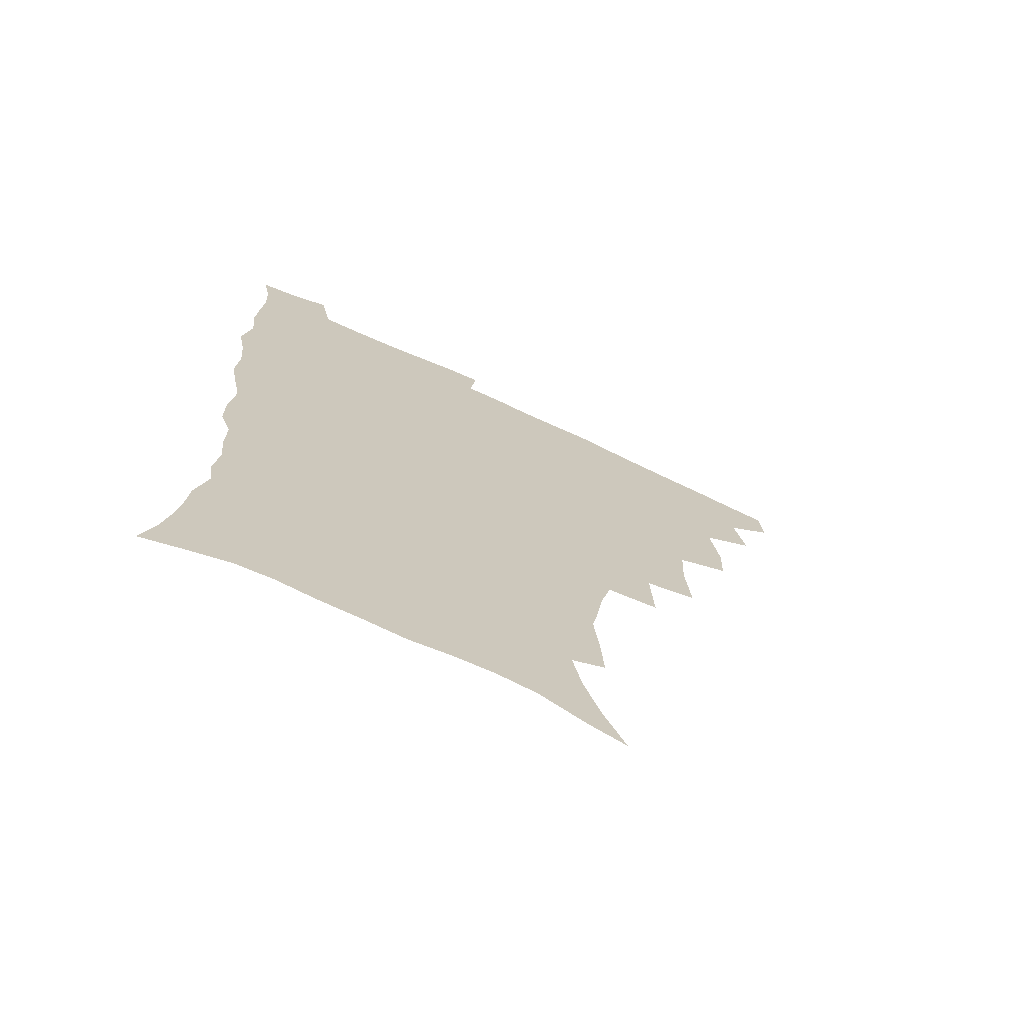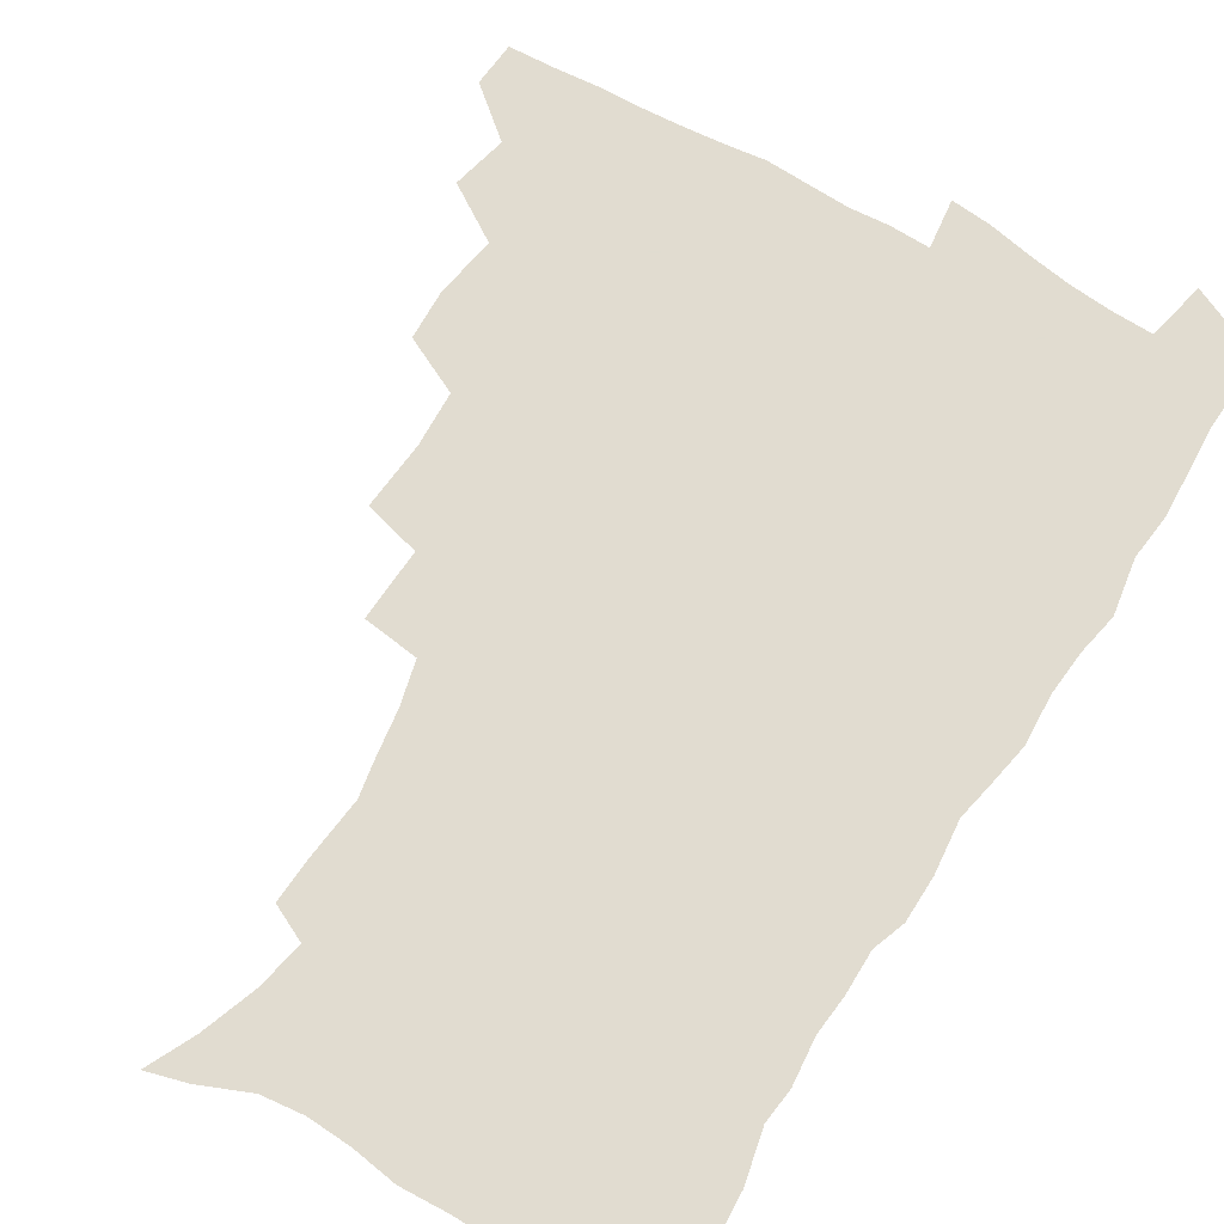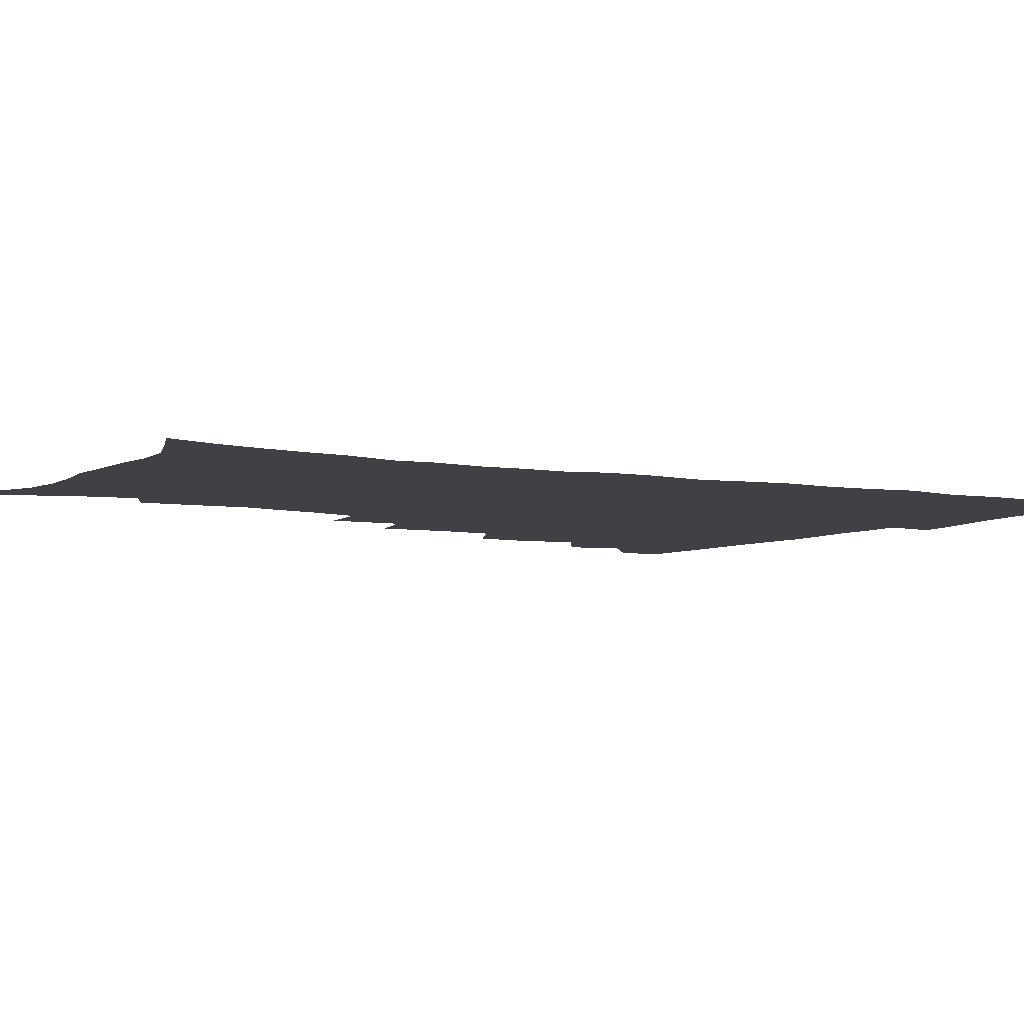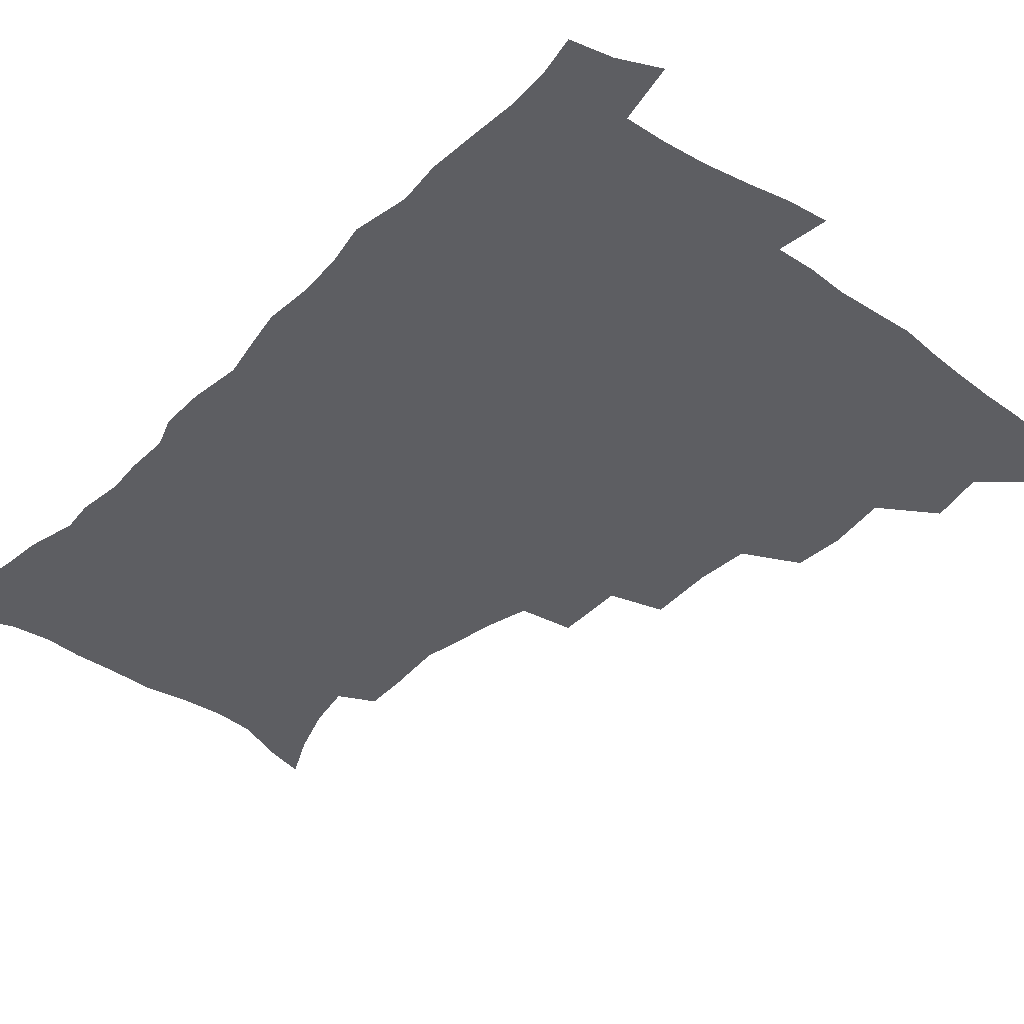
<metadata>
{"format":"obj","ext":"obj","renderer":"f3d","projection":"perspective","resolution":1024,"background":"white","views":[{"elev":-71.4,"azim":155.2,"up":"+Y"},{"elev":69.4,"azim":31.4,"up":"+Z"},{"elev":-5.6,"azim":59.5,"up":"+Z"},{"elev":-38.5,"azim":139.8,"up":"+Z"}]}
</metadata>
<code>
v 464.7 491.2 0
v 465.9 507.3 0
v 478 457.1 0
v 482.5 476.7 0
v 482.8 492.8 0
v 482.6 508.2 0
v 495.2 404.8 0
v 494.5 422.8 0
v 498 444.6 0
v 499.2 462.3 0
v 500.3 478.6 0
v 499 494 0
v 497.6 509.6 0
v 514.3 351 0
v 516.3 375.5 0
v 515.4 395.2 0
v 517 416.4 0
v 516.3 433 0
v 517.2 450.2 0
v 518.1 466.2 0
v 516.2 480.2 0
v 515 494.8 0
v 513.3 510.2 0
v 533 320.1 0
v 534.2 345.9 0
v 533.4 366.3 0
v 533.2 385.9 0
v 532.8 403.6 0
v 531.5 418.7 0
v 530.9 434.3 0
v 532 451.6 0
v 532.1 467 0
v 531 481.4 0
v 529.7 496 0
v 528.2 511.3 0
v 558.6 234.3 0
v 559.5 250.6 0
v 561.7 272.3 0
v 559.3 285.5 0
v 556.8 301.9 0
v 552.9 317.7 0
v 550.7 336.9 0
v 549.5 355.6 0
v 548.3 373.1 0
v 548.2 391.6 0
v 547.1 406.5 0
v 546.6 422.2 0
v 547.5 439 0
v 546.8 453.4 0
v 547.1 468.1 0
v 545.4 482.7 0
v 544.3 497.1 0
v 542.7 512.7 0
v 553.1 174.5 0
v 561.2 191.5 0
v 568 210.8 0
v 571.5 228.1 0
v 572.2 244.8 0
v 572.6 261.7 0
v 572.2 278.2 0
v 571.1 296 0
v 568.4 310.4 0
v 566.6 328 0
v 564.2 343.2 0
v 563.8 362.2 0
v 563.1 379.4 0
v 561.4 393.2 0
v 562.1 410.7 0
v 562.2 426.5 0
v 561.7 440.8 0
v 562 455.7 0
v 560.8 469.3 0
v 560.7 483.2 0
v 559.2 497.7 0
v 557 514.6 0
v 567.3 178.6 0
v 573.7 194.8 0
v 583.1 220 0
v 584.7 237.2 0
v 585.2 254 0
v 583.8 267.1 0
v 583.5 284.2 0
v 583 303.8 0
v 581.6 319.2 0
v 579.5 333.8 0
v 578.5 350.8 0
v 577 365.6 0
v 577.1 383.8 0
v 576.8 398.8 0
v 575.6 412.2 0
v 576.2 428.8 0
v 576.1 442.8 0
v 575.7 456.4 0
v 575.1 469.9 0
v 574.9 483.6 0
v 573.6 498.4 0
v 572.1 514 0
v 585 186.1 0
v 592.8 208 0
v 595.2 224.2 0
v 596.3 241.2 0
v 596.6 258.6 0
v 596 274.2 0
v 595.5 290.3 0
v 594.1 304.8 0
v 593.6 325 0
v 592 336.8 0
v 591.3 354.1 0
v 590.4 369.3 0
v 589.9 384.2 0
v 590 400.9 0
v 589.5 414.5 0
v 589.5 428.9 0
v 589.6 443.4 0
v 589.3 456.8 0
v 589.2 470.5 0
v 588.8 484.3 0
v 587.9 498.8 0
v 587.1 513.5 0
v 599.9 187.8 0
v 605.6 209.4 0
v 607.9 228.6 0
v 608.3 245 0
v 607.9 259.5 0
v 607 273.6 0
v 606.9 293.3 0
v 606.4 310.5 0
v 605.3 324.6 0
v 604.4 340 0
v 604 357.1 0
v 603.5 372 0
v 603.1 386.2 0
v 603 401.6 0
v 603.2 416.6 0
v 603.1 430.2 0
v 603.2 444.1 0
v 603.2 457.2 0
v 603.3 470.7 0
v 603.4 484.2 0
v 602.8 498.2 0
v 601.3 514.7 0
v 615.5 187.1 0
v 618.9 211.3 0
v 619.9 229.3 0
v 619.9 246.3 0
v 619.9 264.5 0
v 619.3 280.9 0
v 618.6 292.9 0
v 617.9 313.5 0
v 617.3 326.3 0
v 616.8 343 0
v 616.4 357.5 0
v 616.1 371.9 0
v 616 388.2 0
v 615.9 402.8 0
v 616 417.1 0
v 616.3 430.6 0
v 616.3 443.8 0
v 616.7 457.3 0
v 617.5 471.2 0
v 617.4 484.1 0
v 616.9 498.1 0
v 615.6 514.4 0
v 613.4 532.6 0
v 631.6 184.9 0
v 632.2 210.2 0
v 632.1 233.1 0
v 632 247.7 0
v 631.4 265.5 0
v 630.9 279.6 0
v 630.4 296.5 0
v 629.7 311.9 0
v 629.2 327.5 0
v 628.7 344 0
v 628.8 356.9 0
v 628.6 372.8 0
v 628.6 387.8 0
v 628.7 402.4 0
v 628.8 416.6 0
v 629.4 432.1 0
v 629.7 444.4 0
v 630.1 457.3 0
v 630.6 471 0
v 630.9 484.1 0
v 630.9 497.8 0
v 630 513.6 0
v 627.8 531.2 0
v 647.9 185.8 0
v 645.6 211.8 0
v 645.2 228.4 0
v 644.1 246 0
v 643 264.9 0
v 642.5 280.1 0
v 641.8 297 0
v 641.3 312.9 0
v 641.5 325.7 0
v 640.9 342.2 0
v 640.9 357.6 0
v 641.2 371.8 0
v 641.2 386.8 0
v 641.4 401.4 0
v 641.4 417.3 0
v 642.2 430.4 0
v 642.8 443.5 0
v 643.4 457 0
v 643.8 470.8 0
v 644.3 483.8 0
v 644.8 497.4 0
v 645.7 510.4 0
v 643.3 528.3 0
v 663.8 186 0
v 659.7 208.8 0
v 657.2 229.4 0
v 656.5 244.1 0
v 654.5 263.9 0
v 654.6 277.4 0
v 653.2 296.5 0
v 653.1 311 0
v 653.4 324.9 0
v 653.1 340.7 0
v 653 356.1 0
v 654.1 369.1 0
v 654.1 384.6 0
v 654.9 398 0
v 654.4 415 0
v 655.1 428.8 0
v 656.3 441.6 0
v 656.5 456.3 0
v 656.9 470.2 0
v 657.9 483.3 0
v 658.6 496.8 0
v 659 510.4 0
v 658.6 525.9 0
v 678.2 187.5 0
v 673.4 207.3 0
v 670.3 226.2 0
v 668.6 242.9 0
v 667.4 259.2 0
v 666.3 275.9 0
v 665.2 293.1 0
v 664.7 308.6 0
v 665.7 321.8 0
v 665.3 338 0
v 666.6 351.3 0
v 666.8 366.3 0
v 666.5 382.9 0
v 667.7 396.3 0
v 667 413.3 0
v 668.4 426.6 0
v 669.2 440.7 0
v 670.4 454.2 0
v 670.6 468.8 0
v 671.1 483 0
v 672.4 496.3 0
v 673.1 510.4 0
v 673.8 524.6 0
v 692.3 186.4 0
v 688.2 203.1 0
v 684.4 221.3 0
v 681.2 239.7 0
v 679.5 256.2 0
v 678.8 271.6 0
v 677.8 288 0
v 678.7 301.4 0
v 677.4 319.3 0
v 678.8 332.6 0
v 678.7 348.4 0
v 680 362.2 0
v 679.7 378.7 0
v 681.1 392.6 0
v 681.6 408 0
v 682.2 423 0
v 682.6 438.1 0
v 684.4 451.7 0
v 683.8 468 0
v 685.1 481.5 0
v 686.1 495.4 0
v 687.7 509.5 0
v 688.7 524.2 0
v 693.2 545.5 0
v 708.1 180.9 0
v 703.4 197.8 0
v 700 214.3 0
v 697.4 230.6 0
v 693.6 249.2 0
v 692.8 264.2 0
v 691.8 280.4 0
v 691.2 296.1 0
v 692 310.5 0
v 693.2 324.6 0
v 694.9 338.5 0
v 694.1 355.7 0
v 695 370.8 0
v 697.2 384.5 0
v 697.1 401.1 0
v 698.9 415.6 0
v 697.4 433.3 0
v 700.4 446.8 0
v 698.5 464.6 0
v 699.1 479.4 0
v 701 493.5 0
v 702.4 508.1 0
v 703.1 522.7 0
v 707.3 539.1 0
v 724 174.9 0
v 719.2 191.3 0
v 716.5 205.7 0
v 714.7 219.9 0
v 713.8 233.9 0
v 709.7 252.5 0
v 711.1 264.7 0
v 709.4 281.5 0
v 710.7 295.3 0
v 710.7 311.1 0
v 714.8 322.8 0
v 715.1 339.1 0
v 713.2 358.2 0
v 715.9 372.2 0
v 718.6 386.9 0
v 717.6 405.1 0
v 718.9 421.3 0
v 721.7 436 0
v 718.4 456.2 0
v 720.1 471.9 0
v 719.2 488.8 0
v 718.2 506.1 0
v 718.9 521.2 0
v 721.9 535.8 0
f 4 5 1
f 1 5 2
f 5 6 2
f 9 10 3
f 3 10 4
f 10 11 4
f 4 11 5
f 11 12 5
f 5 12 6
f 12 13 6
f 16 17 7
f 7 17 8
f 17 18 8
f 8 18 9
f 18 19 9
f 9 19 10
f 19 20 10
f 10 20 11
f 20 21 11
f 11 21 12
f 21 22 12
f 12 22 13
f 22 23 13
f 25 26 14
f 14 26 15
f 26 27 15
f 15 27 16
f 27 28 16
f 16 28 17
f 28 29 17
f 17 29 18
f 29 30 18
f 18 30 19
f 30 31 19
f 19 31 20
f 31 32 20
f 20 32 21
f 32 33 21
f 21 33 22
f 33 34 22
f 22 34 23
f 34 35 23
f 41 42 24
f 24 42 25
f 42 43 25
f 25 43 26
f 43 44 26
f 26 44 27
f 44 45 27
f 27 45 28
f 45 46 28
f 28 46 29
f 46 47 29
f 29 47 30
f 47 48 30
f 30 48 31
f 48 49 31
f 31 49 32
f 49 50 32
f 32 50 33
f 50 51 33
f 33 51 34
f 51 52 34
f 34 52 35
f 52 53 35
f 57 58 36
f 36 58 37
f 58 59 37
f 37 59 38
f 59 60 38
f 38 60 39
f 60 61 39
f 39 61 40
f 61 62 40
f 40 62 41
f 62 63 41
f 41 63 42
f 63 64 42
f 42 64 43
f 64 65 43
f 43 65 44
f 65 66 44
f 44 66 45
f 66 67 45
f 45 67 46
f 67 68 46
f 46 68 47
f 68 69 47
f 47 69 48
f 69 70 48
f 48 70 49
f 70 71 49
f 49 71 50
f 71 72 50
f 50 72 51
f 72 73 51
f 51 73 52
f 73 74 52
f 52 74 53
f 74 75 53
f 54 76 55
f 76 77 55
f 55 77 56
f 77 78 56
f 56 78 57
f 78 79 57
f 57 79 58
f 79 80 58
f 58 80 59
f 80 81 59
f 59 81 60
f 81 82 60
f 60 82 61
f 82 83 61
f 61 83 62
f 83 84 62
f 62 84 63
f 84 85 63
f 63 85 64
f 85 86 64
f 64 86 65
f 86 87 65
f 65 87 66
f 87 88 66
f 66 88 67
f 88 89 67
f 67 89 68
f 89 90 68
f 68 90 69
f 90 91 69
f 69 91 70
f 91 92 70
f 70 92 71
f 92 93 71
f 71 93 72
f 93 94 72
f 72 94 73
f 94 95 73
f 73 95 74
f 95 96 74
f 74 96 75
f 96 97 75
f 76 98 77
f 98 99 77
f 77 99 78
f 99 100 78
f 78 100 79
f 100 101 79
f 79 101 80
f 101 102 80
f 80 102 81
f 102 103 81
f 81 103 82
f 103 104 82
f 82 104 83
f 104 105 83
f 83 105 84
f 105 106 84
f 84 106 85
f 106 107 85
f 85 107 86
f 107 108 86
f 86 108 87
f 108 109 87
f 87 109 88
f 109 110 88
f 88 110 89
f 110 111 89
f 89 111 90
f 111 112 90
f 90 112 91
f 112 113 91
f 91 113 92
f 113 114 92
f 92 114 93
f 114 115 93
f 93 115 94
f 115 116 94
f 94 116 95
f 116 117 95
f 95 117 96
f 117 118 96
f 96 118 97
f 118 119 97
f 98 120 99
f 120 121 99
f 99 121 100
f 121 122 100
f 100 122 101
f 122 123 101
f 101 123 102
f 123 124 102
f 102 124 103
f 124 125 103
f 103 125 104
f 125 126 104
f 104 126 105
f 126 127 105
f 105 127 106
f 127 128 106
f 106 128 107
f 128 129 107
f 107 129 108
f 129 130 108
f 108 130 109
f 130 131 109
f 109 131 110
f 131 132 110
f 110 132 111
f 132 133 111
f 111 133 112
f 133 134 112
f 112 134 113
f 134 135 113
f 113 135 114
f 135 136 114
f 114 136 115
f 136 137 115
f 115 137 116
f 137 138 116
f 116 138 117
f 138 139 117
f 117 139 118
f 139 140 118
f 118 140 119
f 140 141 119
f 120 142 121
f 142 143 121
f 121 143 122
f 143 144 122
f 122 144 123
f 144 145 123
f 123 145 124
f 145 146 124
f 124 146 125
f 146 147 125
f 125 147 126
f 147 148 126
f 126 148 127
f 148 149 127
f 127 149 128
f 149 150 128
f 128 150 129
f 150 151 129
f 129 151 130
f 151 152 130
f 130 152 131
f 152 153 131
f 131 153 132
f 153 154 132
f 132 154 133
f 154 155 133
f 133 155 134
f 155 156 134
f 134 156 135
f 156 157 135
f 135 157 136
f 157 158 136
f 136 158 137
f 158 159 137
f 137 159 138
f 159 160 138
f 138 160 139
f 160 161 139
f 139 161 140
f 161 162 140
f 140 162 141
f 162 163 141
f 142 165 143
f 165 166 143
f 143 166 144
f 166 167 144
f 144 167 145
f 167 168 145
f 145 168 146
f 168 169 146
f 146 169 147
f 169 170 147
f 147 170 148
f 170 171 148
f 148 171 149
f 171 172 149
f 149 172 150
f 172 173 150
f 150 173 151
f 173 174 151
f 151 174 152
f 174 175 152
f 152 175 153
f 175 176 153
f 153 176 154
f 176 177 154
f 154 177 155
f 177 178 155
f 155 178 156
f 178 179 156
f 156 179 157
f 179 180 157
f 157 180 158
f 180 181 158
f 158 181 159
f 181 182 159
f 159 182 160
f 182 183 160
f 160 183 161
f 183 184 161
f 161 184 162
f 184 185 162
f 162 185 163
f 185 186 163
f 163 186 164
f 186 187 164
f 165 188 166
f 188 189 166
f 166 189 167
f 189 190 167
f 167 190 168
f 190 191 168
f 168 191 169
f 191 192 169
f 169 192 170
f 192 193 170
f 170 193 171
f 193 194 171
f 171 194 172
f 194 195 172
f 172 195 173
f 195 196 173
f 173 196 174
f 196 197 174
f 174 197 175
f 197 198 175
f 175 198 176
f 198 199 176
f 176 199 177
f 199 200 177
f 177 200 178
f 200 201 178
f 178 201 179
f 201 202 179
f 179 202 180
f 202 203 180
f 180 203 181
f 203 204 181
f 181 204 182
f 204 205 182
f 182 205 183
f 205 206 183
f 183 206 184
f 206 207 184
f 184 207 185
f 207 208 185
f 185 208 186
f 208 209 186
f 186 209 187
f 209 210 187
f 188 211 189
f 211 212 189
f 189 212 190
f 212 213 190
f 190 213 191
f 213 214 191
f 191 214 192
f 214 215 192
f 192 215 193
f 215 216 193
f 193 216 194
f 216 217 194
f 194 217 195
f 217 218 195
f 195 218 196
f 218 219 196
f 196 219 197
f 219 220 197
f 197 220 198
f 220 221 198
f 198 221 199
f 221 222 199
f 199 222 200
f 222 223 200
f 200 223 201
f 223 224 201
f 201 224 202
f 224 225 202
f 202 225 203
f 225 226 203
f 203 226 204
f 226 227 204
f 204 227 205
f 227 228 205
f 205 228 206
f 228 229 206
f 206 229 207
f 229 230 207
f 207 230 208
f 230 231 208
f 208 231 209
f 231 232 209
f 209 232 210
f 232 233 210
f 211 234 212
f 234 235 212
f 212 235 213
f 235 236 213
f 213 236 214
f 236 237 214
f 214 237 215
f 237 238 215
f 215 238 216
f 238 239 216
f 216 239 217
f 239 240 217
f 217 240 218
f 240 241 218
f 218 241 219
f 241 242 219
f 219 242 220
f 242 243 220
f 220 243 221
f 243 244 221
f 221 244 222
f 244 245 222
f 222 245 223
f 245 246 223
f 223 246 224
f 246 247 224
f 224 247 225
f 247 248 225
f 225 248 226
f 248 249 226
f 226 249 227
f 249 250 227
f 227 250 228
f 250 251 228
f 228 251 229
f 251 252 229
f 229 252 230
f 252 253 230
f 230 253 231
f 253 254 231
f 231 254 232
f 254 255 232
f 232 255 233
f 255 256 233
f 234 257 235
f 257 258 235
f 235 258 236
f 258 259 236
f 236 259 237
f 259 260 237
f 237 260 238
f 260 261 238
f 238 261 239
f 261 262 239
f 239 262 240
f 262 263 240
f 240 263 241
f 263 264 241
f 241 264 242
f 264 265 242
f 242 265 243
f 265 266 243
f 243 266 244
f 266 267 244
f 244 267 245
f 267 268 245
f 245 268 246
f 268 269 246
f 246 269 247
f 269 270 247
f 247 270 248
f 270 271 248
f 248 271 249
f 271 272 249
f 249 272 250
f 272 273 250
f 250 273 251
f 273 274 251
f 251 274 252
f 274 275 252
f 252 275 253
f 275 276 253
f 253 276 254
f 276 277 254
f 254 277 255
f 277 278 255
f 255 278 256
f 278 279 256
f 257 281 258
f 281 282 258
f 258 282 259
f 282 283 259
f 259 283 260
f 283 284 260
f 260 284 261
f 284 285 261
f 261 285 262
f 285 286 262
f 262 286 263
f 286 287 263
f 263 287 264
f 287 288 264
f 264 288 265
f 288 289 265
f 265 289 266
f 289 290 266
f 266 290 267
f 290 291 267
f 267 291 268
f 291 292 268
f 268 292 269
f 292 293 269
f 269 293 270
f 293 294 270
f 270 294 271
f 294 295 271
f 271 295 272
f 295 296 272
f 272 296 273
f 296 297 273
f 273 297 274
f 297 298 274
f 274 298 275
f 298 299 275
f 275 299 276
f 299 300 276
f 276 300 277
f 300 301 277
f 277 301 278
f 301 302 278
f 278 302 279
f 302 303 279
f 279 303 280
f 303 304 280
f 281 305 282
f 305 306 282
f 282 306 283
f 306 307 283
f 283 307 284
f 307 308 284
f 284 308 285
f 308 309 285
f 285 309 286
f 309 310 286
f 286 310 287
f 310 311 287
f 287 311 288
f 311 312 288
f 288 312 289
f 312 313 289
f 289 313 290
f 313 314 290
f 290 314 291
f 314 315 291
f 291 315 292
f 315 316 292
f 292 316 293
f 316 317 293
f 293 317 294
f 317 318 294
f 294 318 295
f 318 319 295
f 295 319 296
f 319 320 296
f 296 320 297
f 320 321 297
f 297 321 298
f 321 322 298
f 298 322 299
f 322 323 299
f 299 323 300
f 323 324 300
f 300 324 301
f 324 325 301
f 301 325 302
f 325 326 302
f 302 326 303
f 326 327 303
f 303 327 304
f 327 328 304

</code>
